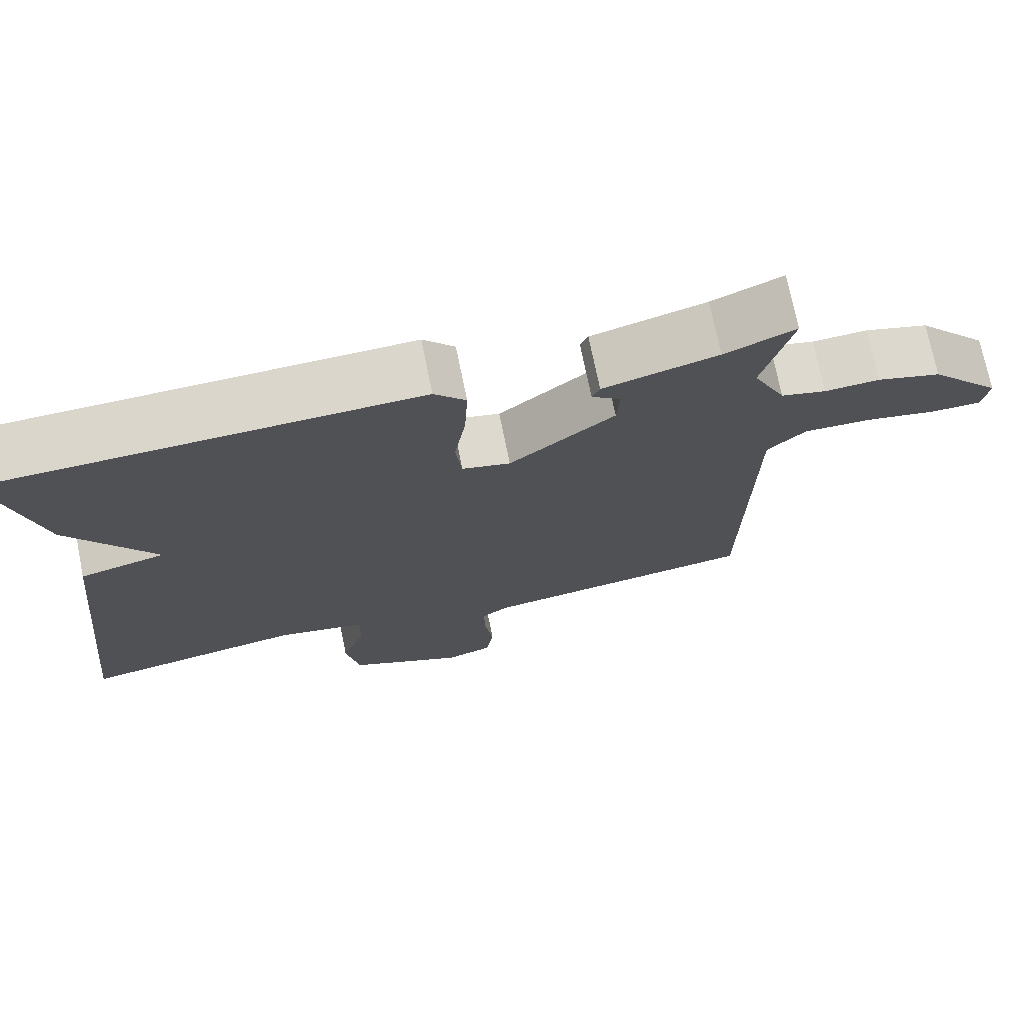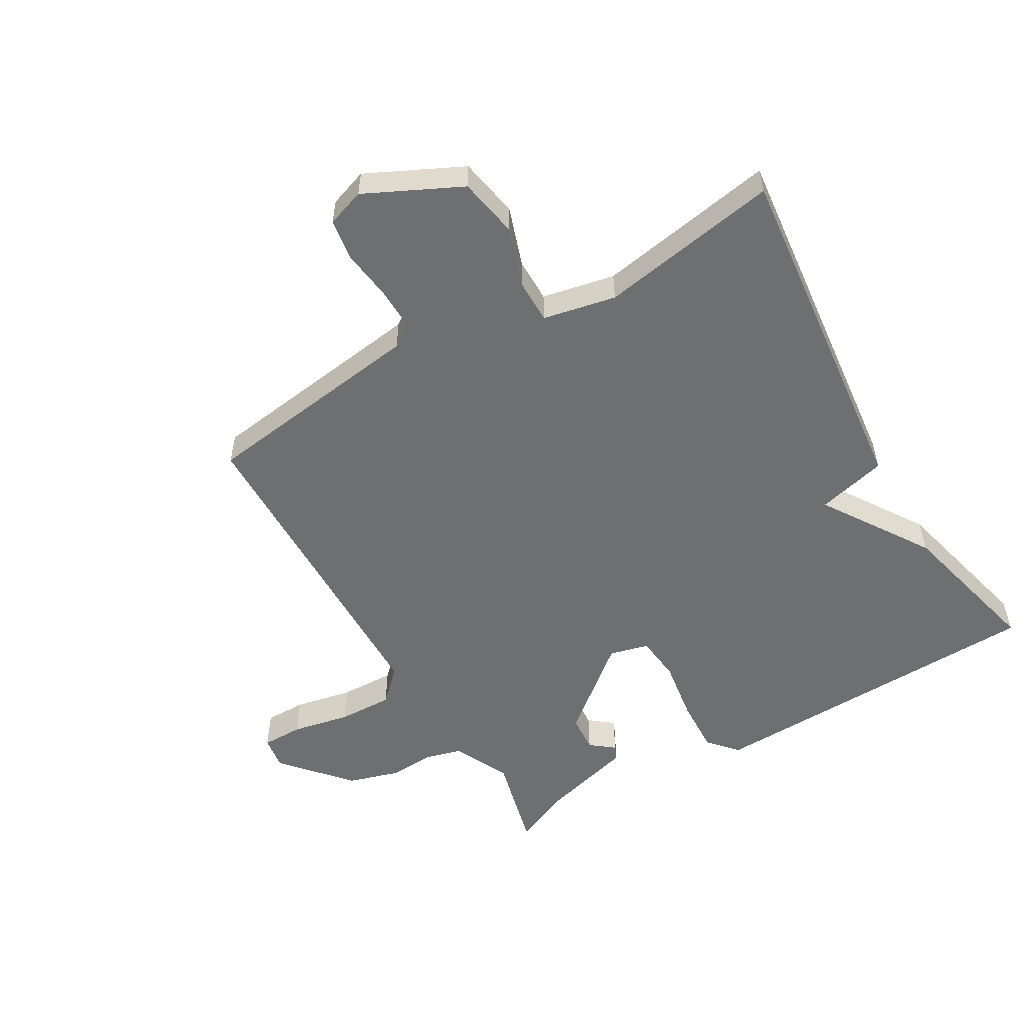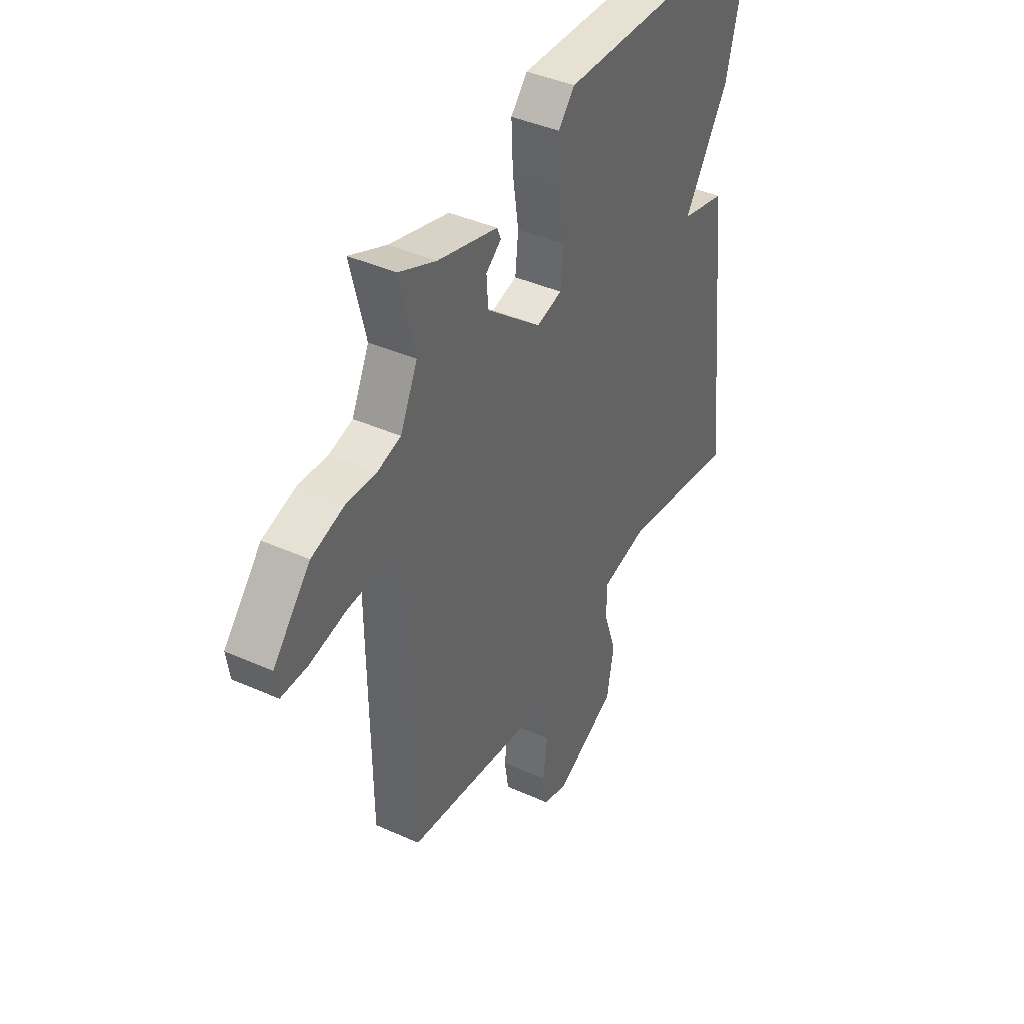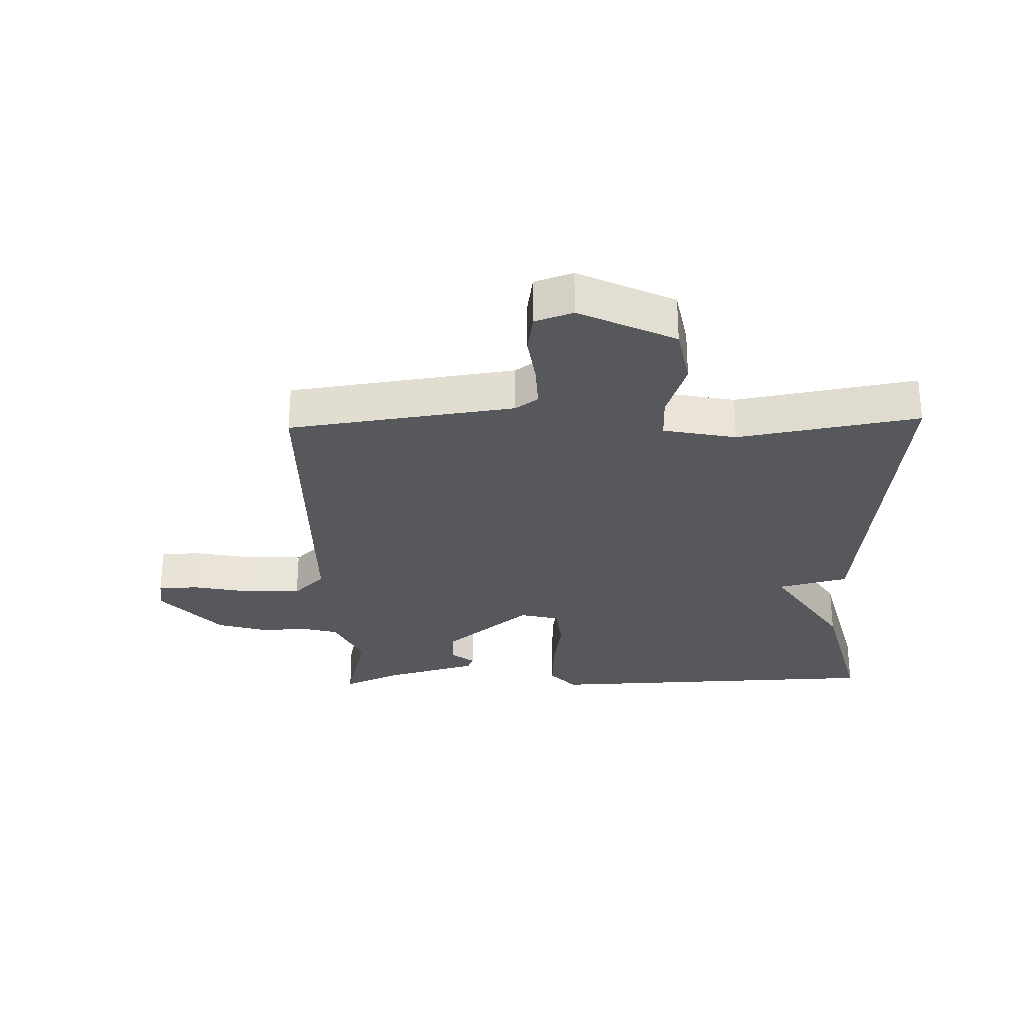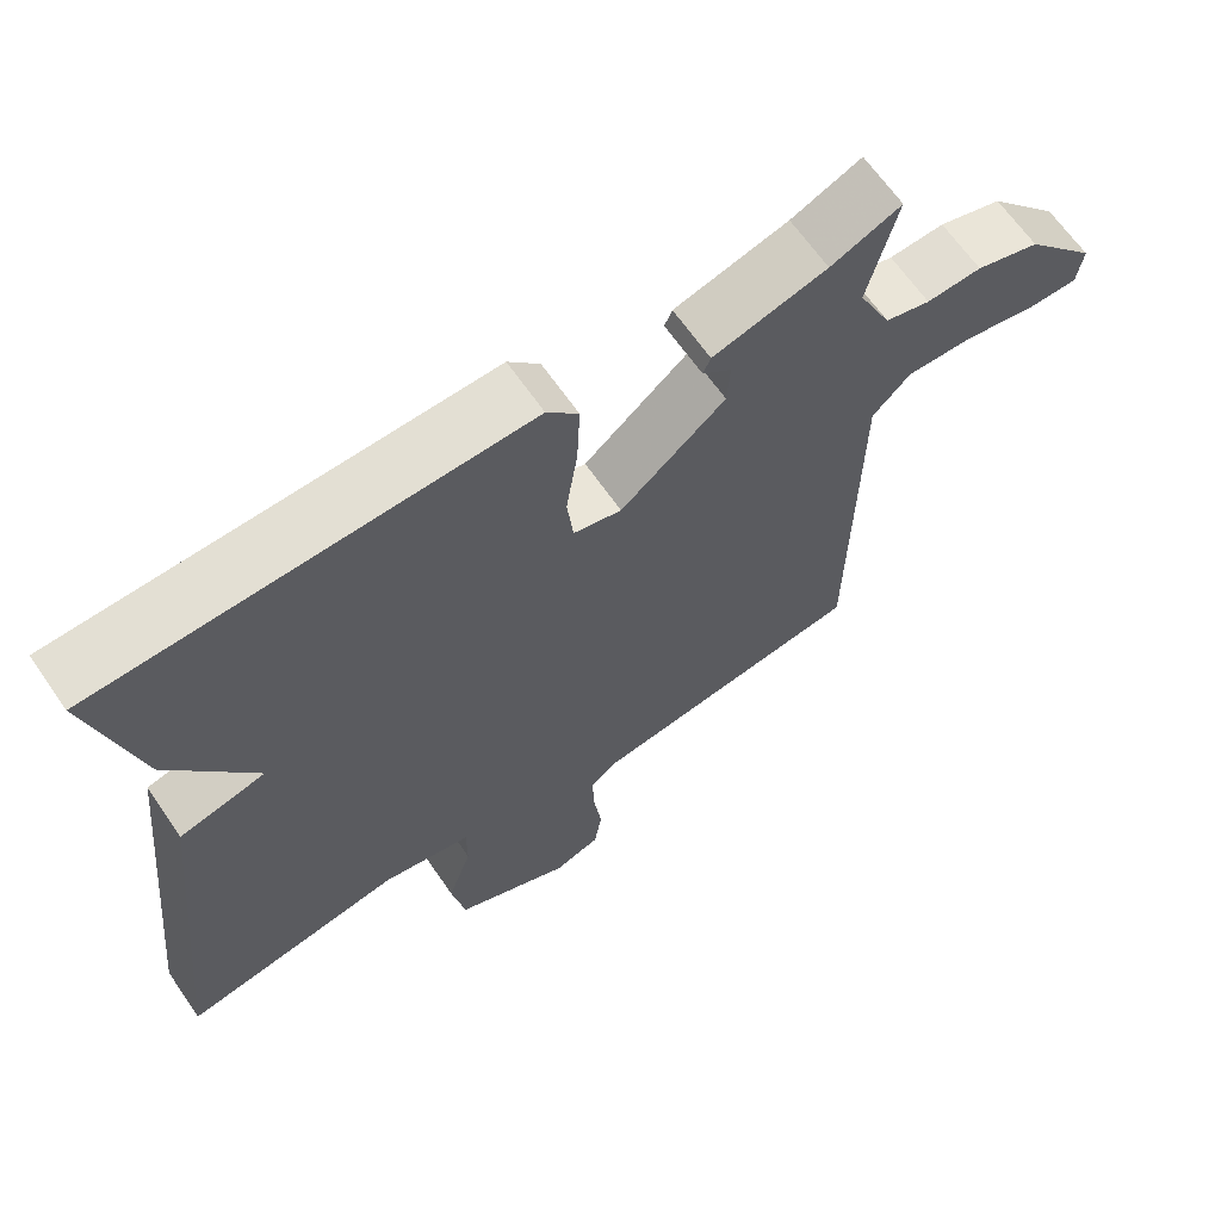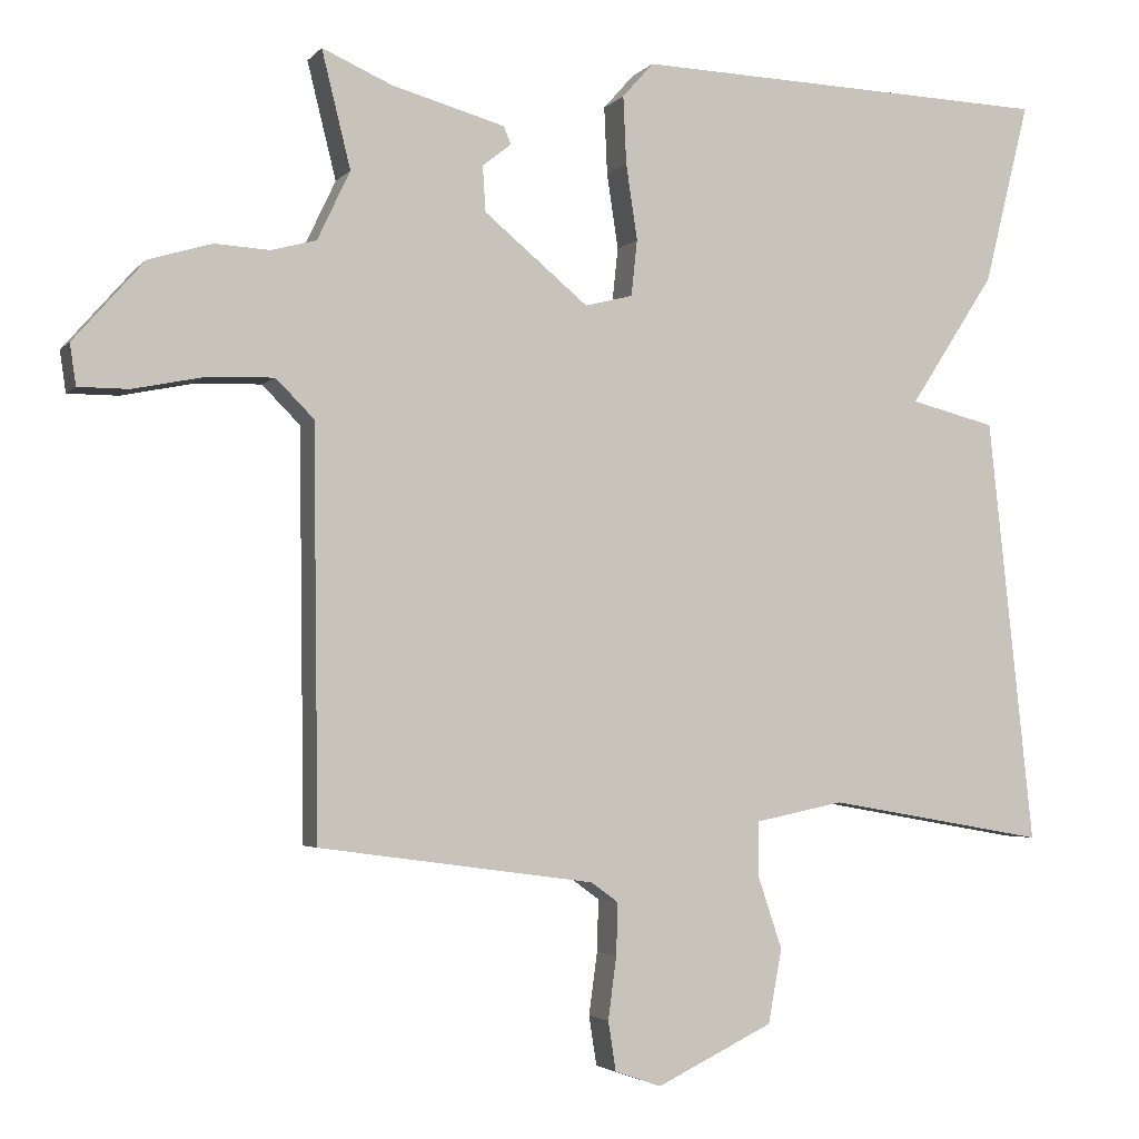
<metadata>
{"format":"obj","ext":"obj","renderer":"f3d","projection":"perspective","resolution":1024,"background":"white","views":[{"elev":73.2,"azim":-11.5,"up":"+Z"},{"elev":-54.5,"azim":-149.8,"up":"+Y"},{"elev":40.8,"azim":118.8,"up":"+Z"},{"elev":-28.6,"azim":-178.3,"up":"+Y"},{"elev":65.4,"azim":-34.6,"up":"+Z"},{"elev":-3.4,"azim":159.9,"up":"+Z"}]}
</metadata>
<code>
v -0.5 0.07 -0.5
v -0.44 0.07 0.06
v -0.328 0.07 0.088
v -0.44 0.07 0.26
v -0.5 0.07 0.5
v 0.053 0.07 0.517
v 0.094 0.07 0.471
v 0.09 0.07 0.382
v 0.075 0.07 0.283
v 0.083 0.07 0.209
v 0.146 0.07 0.193
v 0.283 0.07 0.306
v 0.287 0.07 0.366
v 0.249 0.07 0.396
v 0.259 0.07 0.419
v 0.408 0.07 0.46
v 0.5 0.07 0.5
v 0.462 0.07 0.347
v 0.505 0.07 0.256
v 0.564 0.07 0.24
v 0.636 0.07 0.244
v 0.719 0.07 0.219
v 0.812 0.07 0.113
v 0.804 0.07 0.059
v 0.738 0.07 0.059
v 0.645 0.07 0.078
v 0.557 0.07 0.081
v 0.507 0.07 0.031
v 0.5 0.07 -0.5
v 0.139 0.07 -0.549
v 0.103 0.07 -0.575
v 0.105 0.07 -0.643
v 0.116 0.07 -0.725
v 0.106 0.07 -0.79
v 0.045 0.07 -0.811
v -0.108 0.07 -0.737
v -0.126 0.07 -0.64
v -0.094 0.07 -0.545
v -0.094 0.07 -0.474
v -0.211 0.07 -0.45
v -0.5 0 -0.5
v -0.44 0 0.06
v -0.328 0 0.088
v -0.44 0 0.26
v -0.5 0 0.5
v 0.053 0 0.517
v 0.094 0 0.471
v 0.09 0 0.382
v 0.075 0 0.283
v 0.083 0 0.209
v 0.146 0 0.193
v 0.283 0 0.306
v 0.287 0 0.366
v 0.249 0 0.396
v 0.259 0 0.419
v 0.408 0 0.46
v 0.5 0 0.5
v 0.462 0 0.347
v 0.505 0 0.256
v 0.564 0 0.24
v 0.636 0 0.244
v 0.719 0 0.219
v 0.812 0 0.113
v 0.804 0 0.059
v 0.738 0 0.059
v 0.645 0 0.078
v 0.557 0 0.081
v 0.507 0 0.031
v 0.5 0 -0.5
v 0.139 0 -0.549
v 0.103 0 -0.575
v 0.105 0 -0.643
v 0.116 0 -0.725
v 0.106 0 -0.79
v 0.045 0 -0.811
v -0.108 0 -0.737
v -0.126 0 -0.64
v -0.094 0 -0.545
v -0.094 0 -0.474
v -0.211 0 -0.45
f 36 37 38
f 35 36 38
f 34 35 38
f 33 34 38
f 32 33 38
f 31 32 38 39
f 30 31 39
f 28 29 30 39
f 27 28 39 40
f 24 25 26
f 23 24 26
f 22 23 26
f 21 22 26
f 20 21 26
f 19 20 26 27
f 27 40 1
f 19 27 1
f 18 19 1
f 13 14 15 16
f 16 17 18
f 13 16 18
f 12 13 18
f 7 8 9
f 6 7 9
f 5 6 9
f 4 5 9
f 3 4 9
f 3 9 10
f 1 2 3
f 1 3 10 11
f 1 11 12 18
f 78 77 76
f 78 76 75
f 78 75 74
f 78 74 73
f 78 73 72
f 79 78 72 71
f 79 71 70
f 79 70 69 68
f 80 79 68 67
f 66 65 64
f 66 64 63
f 66 63 62
f 66 62 61
f 66 61 60
f 67 66 60 59
f 41 80 67
f 41 67 59
f 41 59 58
f 56 55 54 53
f 58 57 56
f 58 56 53
f 58 53 52
f 49 48 47
f 49 47 46
f 49 46 45
f 49 45 44
f 49 44 43
f 50 49 43
f 43 42 41
f 51 50 43 41
f 58 52 51 41
f 1 41 42 2
f 2 42 43 3
f 3 43 44 4
f 4 44 45 5
f 5 45 46 6
f 6 46 47 7
f 7 47 48 8
f 8 48 49 9
f 9 49 50 10
f 10 50 51 11
f 11 51 52 12
f 12 52 53 13
f 13 53 54 14
f 14 54 55 15
f 15 55 56 16
f 16 56 57 17
f 17 57 58 18
f 18 58 59 19
f 19 59 60 20
f 20 60 61 21
f 21 61 62 22
f 22 62 63 23
f 23 63 64 24
f 24 64 65 25
f 25 65 66 26
f 26 66 67 27
f 27 67 68 28
f 28 68 69 29
f 29 69 70 30
f 30 70 71 31
f 31 71 72 32
f 32 72 73 33
f 33 73 74 34
f 34 74 75 35
f 35 75 76 36
f 36 76 77 37
f 37 77 78 38
f 38 78 79 39
f 39 79 80 40
f 40 80 41 1

</code>
